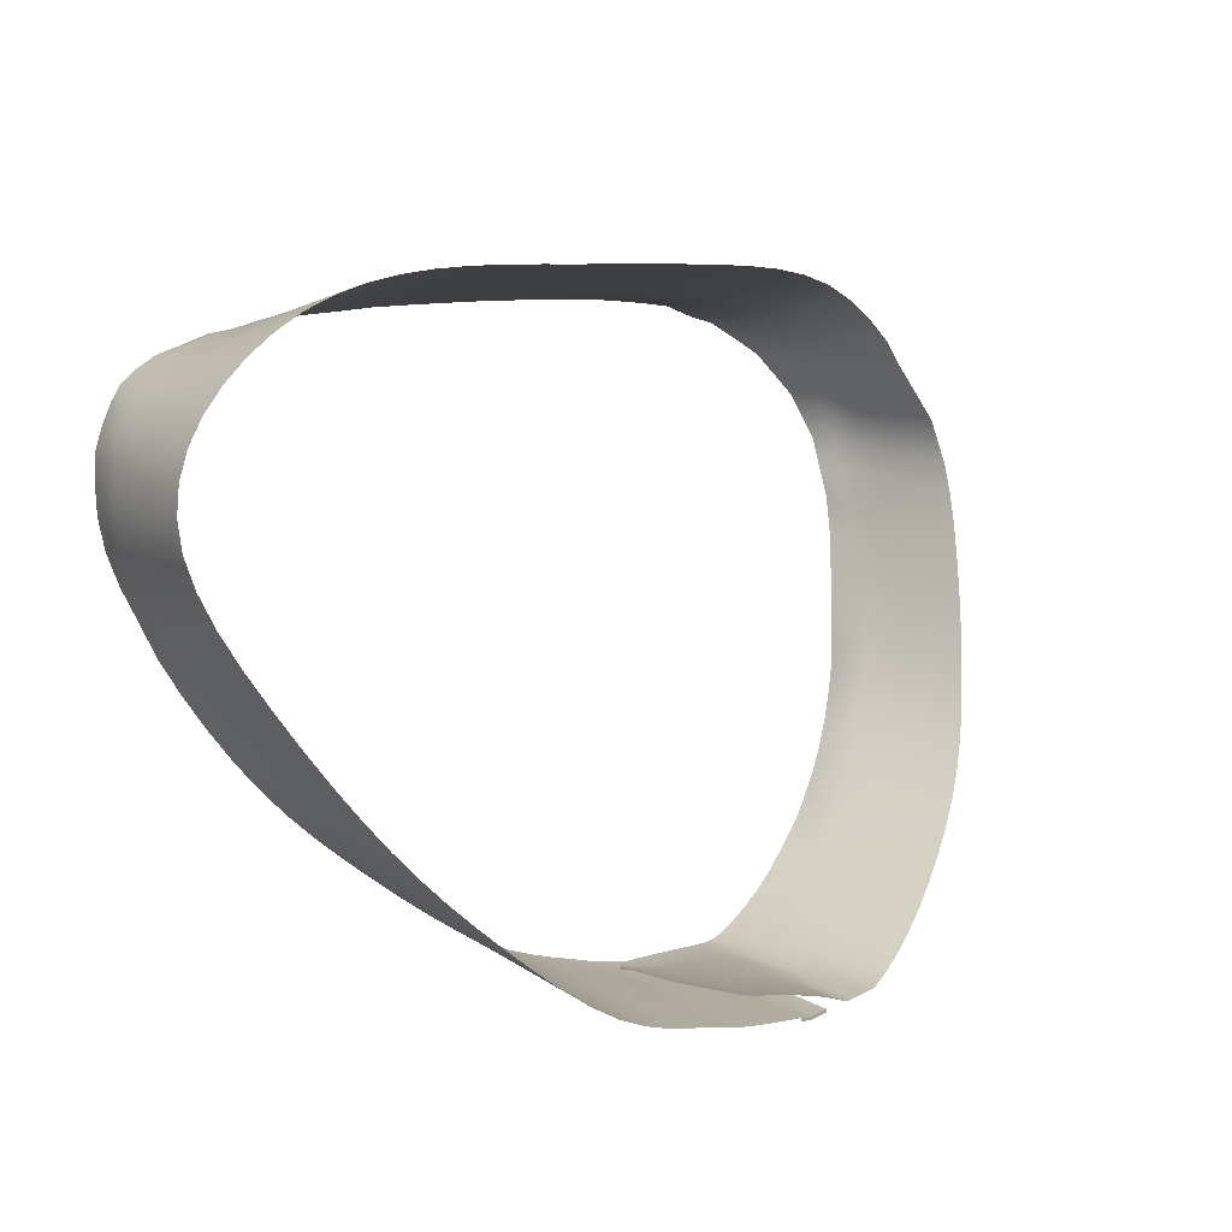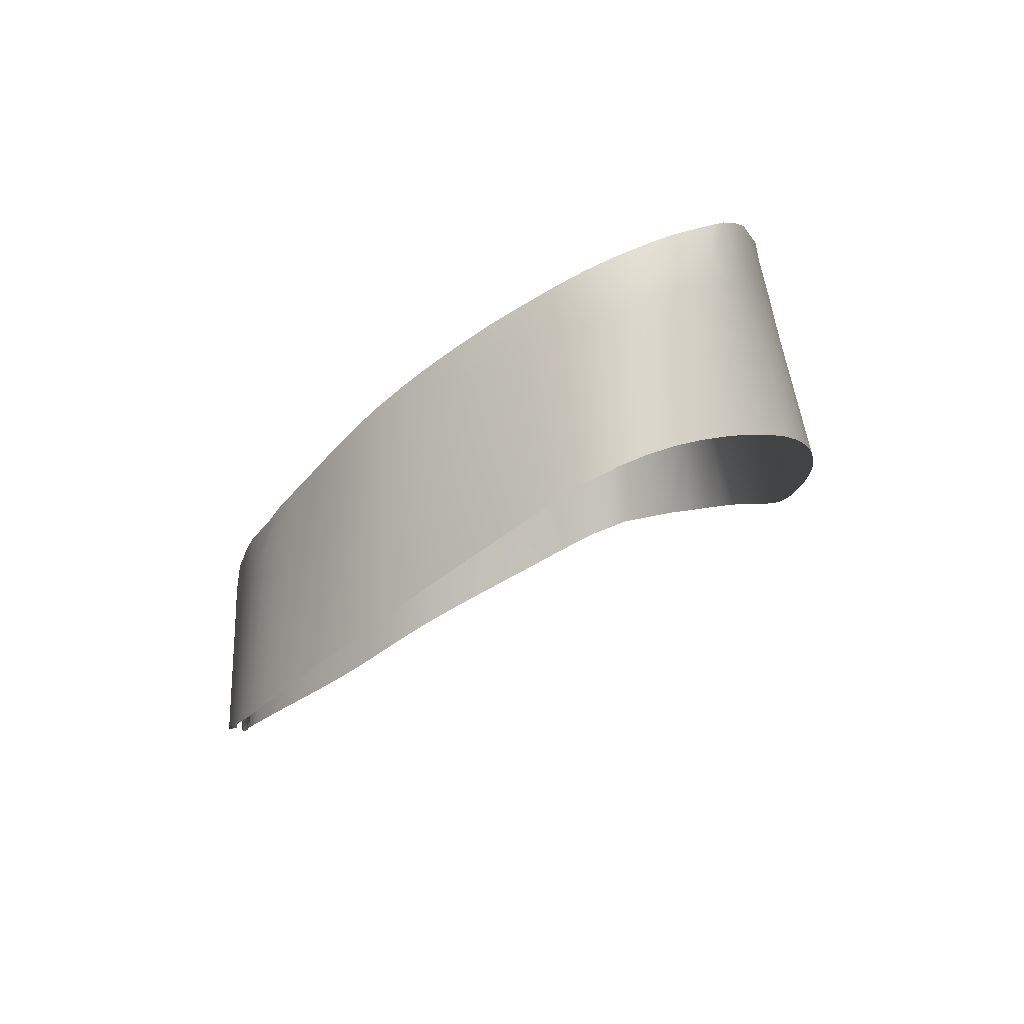
<metadata>
{"format":"obj","ext":"obj","renderer":"f3d","projection":"perspective","resolution":1024,"background":"white","views":[{"elev":11.7,"azim":140.6,"up":"+Y"},{"elev":-6.9,"azim":91.8,"up":"+Z"}]}
</metadata>
<code>
v  36.95 -41.45 154.7
v  37.12 -41.4 154.7
v  37.12 -41.47 153.3
v  36.95 -41.51 153.3
v  37.31 -41.36 154.7
v  37.54 -41.3 154.7
v  37.55 -41.38 153.4
v  37.31 -41.43 153.4
v  36.74 -41.54 153.3
v  36.74 -41.48 154.7
v  43.47 -33.63 159.1
v  43.33 -33.17 159.3
v  43.55 -33.14 157.8
v  43.7 -33.61 157.6
v  43.1 -32.75 159.5
v  42.81 -32.36 159.6
v  42.99 -32.26 158
v  43.31 -32.69 157.9
v  43.52 -34.11 158.9
v  43.75 -34.1 157.4
v  43.16 -35.68 158.1
v  43.34 -35.14 158.4
v  43.55 -35.13 156.9
v  43.35 -35.67 156.6
v  43.47 -34.62 158.7
v  43.69 -34.61 157.2
v  42.94 -36.22 157.8
v  43.1 -36.21 156.2
v  42.15 -37.75 156.8
v  42.43 -37.27 157.1
v  42.56 -37.26 155.6
v  42.26 -37.75 155.3
v  42.69 -36.75 157.5
v  42.84 -36.74 155.9
v  41.86 -38.21 156.6
v  41.96 -38.21 155
v  40.9 -39.32 155.8
v  41.23 -38.98 156
v  41.33 -38.99 154.5
v  41 -39.35 154.3
v  41.55 -38.61 156.3
v  41.65 -38.62 154.8
v  40.56 -39.65 155.6
v  40.66 -39.69 154.1
v  39.45 -40.57 155.1
v  39.83 -40.29 155.2
v  39.92 -40.36 153.7
v  39.53 -40.66 153.5
v  40.2 -39.98 155.4
v  40.3 -40.04 153.9
v  39.12 -40.9 153.4
v  39.05 -40.81 154.9
v  37.86 -41.23 154.8
v  37.88 -41.31 153.4
v  38.27 -41.22 153.3
v  38.23 -41.12 154.8
v  38.64 -40.99 154.8
v  38.7 -41.08 153.4
v  34.46 -41.59 154.7
v  34.62 -41.58 154.7
v  34.62 -41.65 153.3
v  34.46 -41.61 153.3
v  34.79 -41.58 153.4
v  34.81 -41.55 154.7
v  35.06 -41.51 154.8
v  35.05 -41.49 153.4
v  34.25 -41.59 153.3
v  34.26 -41.55 154.8
v  27.73 -33.61 158.4
v  27.92 -33.48 159.7
v  27.82 -34.29 159.3
v  27.67 -34.39 158.1
v  27.9 -34.76 159.1
v  27.77 -34.84 157.9
v  27.94 -35.33 157.6
v  28.06 -35.28 158.8
v  28.28 -35.83 158.5
v  28.18 -35.87 157.3
v  30.59 -39.43 155
v  30.61 -39.29 156.4
v  31.01 -39.63 156.1
v  31.01 -39.77 154.7
v  30.2 -39.07 155.2
v  30.22 -38.94 156.6
v  29.45 -38.2 155.9
v  29.51 -38.1 157.2
v  29.86 -38.55 156.9
v  29.82 -38.66 155.5
v  28.54 -36.42 158.2
v  28.45 -36.46 156.9
v  28.84 -37.01 157.9
v  28.76 -37.07 156.6
v  29.17 -37.58 157.5
v  29.1 -37.66 156.2
v  33.22 -41.13 155
v  33.22 -41.28 153.6
v  32.79 -41.05 153.8
v  32.79 -40.9 155.2
v  33.62 -41.32 154.9
v  33.62 -41.46 153.5
v  33.97 -41.46 154.8
v  33.96 -41.59 153.4
v  31.45 -39.98 155.8
v  31.45 -40.12 154.4
v  31.89 -40.31 155.6
v  31.89 -40.46 154.2
v  32.34 -40.62 155.4
v  32.35 -40.77 154
v  42.45 -32.02 159.7
v  42.59 -31.86 158.1
v  42.03 -31.72 159.7
v  42.13 -31.49 158.2
v  41.57 -31.46 159.8
v  41.07 -31.24 159.8
v  41.1 -30.9 158.3
v  41.63 -31.17 158.2
v  32.4 -31 159.6
v  32.4 -30.63 158.2
v  33.19 -30.57 158.1
v  33.19 -30.91 159.5
v  31.64 -31.11 159.7
v  31.63 -30.72 158.3
v  30.92 -31.25 159.8
v  30.29 -31.43 159.9
v  30.25 -31.07 158.5
v  30.91 -30.86 158.4
v  35.46 -30.76 159.3
v  35.46 -30.45 158
v  36.19 -30.42 158
v  36.19 -30.73 159.3
v  34.72 -30.8 159.4
v  34.72 -30.48 158
v  33.96 -30.85 159.5
v  33.96 -30.52 158.1
v  38.25 -30.71 159.5
v  38.25 -30.36 158.1
v  38.88 -30.38 158.1
v  38.88 -30.75 159.6
v  37.59 -30.7 159.4
v  37.59 -30.37 158
v  36.9 -30.71 159.4
v  36.9 -30.39 158
v  40.56 -31.07 159.7
v  40.57 -30.69 158.3
v  40.03 -30.92 159.7
v  40.03 -30.54 158.2
v  39.47 -30.82 159.6
v  39.47 -30.44 158.2
v  28.52 -32.51 158.5
v  28.65 -32.5 159.9
v  36.32 -41.4 156.1
v  36.67 -41.37 156.1
v  36.65 -41.35 155.8
v  36.31 -41.39 155.8
v  35.89 -41.43 155.8
v  35.9 -41.44 156.1
v  35.9 -41.41 156.4
v  36.33 -41.38 156.4
v  36.68 -41.35 156.3
v  35.46 -41.47 155.7
v  35.08 -41.5 155.7
v  35.08 -41.51 156.1
v  35.46 -41.47 156.1
v  35.07 -41.48 156.5
v  35.46 -41.45 156.5
v  35.86 -41.62 154.7
v  35.85 -41.66 153.3
v  35.58 -41.69 153.3
v  35.59 -41.65 154.7
v  36.16 -41.57 154.7
v  36.16 -41.62 153.3
v  36.47 -41.53 154.7
v  36.47 -41.58 153.3
v  37.11 -41.3 156.5
v  37.12 -41.34 156.1
v  36.94 -41.39 156
v  36.91 -41.35 156.5
v  37.3 -41.25 156.5
v  37.31 -41.29 156.1
v  37.53 -41.23 156.1
v  37.53 -41.25 155.8
v  37.31 -41.31 155.7
v  37.12 -41.36 155.7
v  36.94 -41.4 155.7
v  36.73 -41.44 155.7
v  36.72 -41.43 156
v  43.29 -33.64 160.2
v  43.34 -34.12 160
v  43.28 -34.12 160.4
v  43.21 -33.64 160.6
v  43.11 -34.11 161.1
v  43.02 -33.63 161.3
v  42.9 -33.2 161.5
v  43.09 -33.19 160.8
v  43.15 -33.19 160.4
v  42.67 -32.81 161.6
v  42.88 -32.8 161
v  42.61 -32.45 161.1
v  42.67 -32.43 160.7
v  42.94 -32.79 160.6
v  43.04 -35.13 160.6
v  43.15 -35.15 159.9
v  42.99 -35.68 159.6
v  42.89 -35.66 160.3
v  43.12 -34.61 160.8
v  43.25 -34.62 160.2
v  43.31 -34.62 159.8
v  43.2 -35.15 159.5
v  43.03 -35.68 159.2
v  42.82 -36.22 158.9
v  42.79 -36.22 159.3
v  42.3 -37.25 159.4
v  42.32 -37.27 158.7
v  42.05 -37.76 158.4
v  42.03 -37.73 159.1
v  42.54 -36.73 159.7
v  42.56 -36.76 159
v  42.59 -36.75 158.6
v  42.34 -37.27 158.3
v  42.07 -37.76 158
v  41.79 -38.21 157.7
v  41.77 -38.21 158.1
v  41.13 -38.93 158.2
v  41.15 -38.96 157.6
v  40.81 -39.29 157.3
v  40.79 -39.26 158
v  41.45 -38.58 158.5
v  41.47 -38.6 157.8
v  41.48 -38.6 157.4
v  41.16 -38.96 157.2
v  40.83 -39.3 156.9
v  40.49 -39.62 156.7
v  40.47 -39.61 157.1
v  39.73 -40.19 157.3
v  39.75 -40.22 156.7
v  39.38 -40.49 156.5
v  39.36 -40.41 157.1
v  40.09 -39.89 157.5
v  40.11 -39.92 156.9
v  40.13 -39.94 156.5
v  39.77 -40.24 156.3
v  39.39 -40.51 156.2
v  39 -40.74 156
v  38.99 -40.72 156.4
v  37.84 -41.17 155.8
v  37.84 -41.15 156.2
v  37.52 -41.19 156.6
v  37.83 -41.11 156.6
v  38.19 -41 156.7
v  38.2 -41.04 156.2
v  38.21 -41.06 155.9
v  38.57 -40.86 156.8
v  38.59 -40.9 156.3
v  38.6 -40.92 155.9
v  34.46 -41.51 156.1
v  34.46 -41.52 155.8
v  34.26 -41.47 155.8
v  34.26 -41.45 156.1
v  34.26 -41.41 156.6
v  34.46 -41.47 156.6
v  34.62 -41.5 156.5
v  34.63 -41.53 156.1
v  34.63 -41.54 155.7
v  34.82 -41.53 156.1
v  34.81 -41.5 156.5
v  34.82 -41.53 155.7
v  28.07 -33.39 160.6
v  28.21 -33.36 160.9
v  28.01 -34.19 160.6
v  27.94 -34.21 160.2
v  28.37 -33.37 161.4
v  28.15 -34.17 161
v  28.22 -34.66 160.8
v  28.1 -34.69 160.3
v  28.03 -34.7 160
v  28.21 -35.23 160
v  28.29 -35.2 160.5
v  28.42 -35.8 159.8
v  28.37 -35.8 159.4
v  28.17 -35.24 159.7
v  29.91 -38.44 158.2
v  29.9 -38.46 157.9
v  29.56 -38.03 158.2
v  29.58 -38.01 158.5
v  29.55 -38.02 159
v  29.89 -38.45 158.7
v  30.23 -38.82 158.5
v  30.26 -38.82 158
v  30.25 -38.85 157.6
v  30.63 -39.17 157.7
v  30.59 -39.16 158.2
v  31.02 -39.51 157.5
v  31.02 -39.53 157.1
v  30.62 -39.2 157.4
v  28.66 -36.38 159.4
v  28.63 -36.39 159.1
v  28.48 -35.76 160.2
v  28.73 -36.37 159.9
v  29 -36.98 159.6
v  28.95 -36.96 159.1
v  28.91 -36.97 158.8
v  29.26 -37.51 158.8
v  29.28 -37.53 159.3
v  29.23 -37.52 158.5
v  33.22 -41 156.4
v  33.22 -41.03 156.1
v  32.79 -40.8 156.2
v  32.78 -40.77 156.6
v  32.79 -40.73 157.1
v  33.22 -40.96 156.9
v  33.62 -41.15 156.8
v  33.62 -41.2 156.3
v  33.62 -41.22 155.9
v  33.97 -41.34 156.2
v  33.97 -41.3 156.7
v  33.97 -41.37 155.9
v  31.45 -39.85 157.2
v  31.45 -39.87 156.9
v  30.98 -39.51 157.9
v  31.41 -39.84 157.7
v  31.85 -40.16 157.5
v  31.89 -40.18 157
v  31.89 -40.21 156.6
v  32.34 -40.49 156.8
v  32.34 -40.44 157.2
v  32.34 -40.52 156.4
v  42.33 -32.13 160.8
v  42.29 -32.16 161.2
v  42.43 -32.47 161.8
v  42.2 -32.23 161.9
v  41.87 -32.01 162
v  41.92 -31.92 161.3
v  41.95 -31.88 160.9
v  41.48 -31.82 162
v  41.5 -31.73 161.3
v  41.04 -31.56 161.3
v  41.05 -31.49 160.9
v  41.52 -31.67 160.9
v  31.64 -31.52 162
v  31.64 -31.48 161.2
v  32.41 -31.37 161.1
v  32.41 -31.43 161.9
v  30.94 -31.62 162
v  30.94 -31.62 161.3
v  30.32 -31.76 161.3
v  30.32 -31.69 161
v  30.93 -31.53 160.9
v  31.64 -31.39 160.8
v  32.41 -31.27 160.7
v  33.19 -31.17 160.6
v  33.19 -31.27 161
v  34.71 -31.3 161.6
v  34.72 -31.14 160.8
v  35.46 -31.1 160.8
v  35.46 -31.27 161.6
v  33.96 -31.33 161.7
v  33.96 -31.19 160.9
v  33.96 -31.1 160.5
v  34.72 -31.04 160.4
v  35.46 -31.01 160.4
v  36.19 -30.98 160.4
v  36.19 -31.07 160.8
v  37.6 -31.26 161.7
v  37.59 -31.06 160.9
v  38.25 -31.08 161
v  38.27 -31.29 161.7
v  36.91 -31.25 161.6
v  36.9 -31.06 160.8
v  36.9 -30.96 160.4
v  37.59 -30.96 160.5
v  38.25 -30.98 160.6
v  38.88 -31.02 160.6
v  38.88 -31.12 161.1
v  40.55 -31.42 161.3
v  40.56 -31.33 160.9
v  41.05 -31.69 162
v  40.57 -31.54 161.9
v  40.06 -31.47 161.9
v  40.03 -31.29 161.2
v  40.03 -31.2 160.8
v  39.47 -31.19 161.1
v  39.5 -31.37 161.8
v  39.47 -31.1 160.7
v  28.8 -32.49 160.9
v  28.85 -32.49 161.2
v  28.89 -32.64 161.8
v  35.93 -41.52 156.4
v  36.31 -41.46 156.5
v  36.43 -41.48 156
v  36.11 -41.54 156
v  36.45 -41.49 155.7
v  36.14 -41.54 155.7
v  35.87 -41.59 155.6
v  35.69 -41.62 155.5
v  35.59 -41.63 155.7
v  35.82 -41.59 155.9
v  35.26 -41.59 156.1
v  35.56 -41.54 156.4
v  36.94 -41.42 155.2
v  36.74 -41.46 155.2
v  37.12 -41.38 155.2
v  37.54 -41.27 155.3
v  37.31 -41.33 155.3
v  43.37 -33.63 159.7
v  43.42 -34.11 159.5
v  43.24 -33.18 159.9
v  42.74 -32.4 160.2
v  43.02 -32.77 160.1
v  43.09 -35.68 158.7
v  42.87 -36.22 158.4
v  43.27 -35.14 159
v  43.38 -34.62 159.3
v  42.11 -37.76 157.4
v  41.82 -38.21 157.2
v  42.38 -37.27 157.8
v  42.64 -36.75 158.1
v  40.86 -39.31 156.4
v  40.52 -39.63 156.2
v  41.2 -38.97 156.6
v  41.51 -38.61 156.9
v  39.42 -40.53 155.6
v  39.03 -40.77 155.5
v  39.8 -40.26 155.8
v  40.16 -39.95 156
v  37.85 -41.19 155.3
v  38.22 -41.09 155.4
v  38.62 -40.95 155.4
v  34.26 -41.51 155.3
v  34.46 -41.55 155.3
v  34.62 -41.56 155.3
v  35.07 -41.5 155.3
v  34.81 -41.54 155.3
v  28 -33.43 160.2
v  27.88 -34.25 159.8
v  27.97 -34.73 159.6
v  28.11 -35.26 159.3
v  28.33 -35.82 159
v  29.53 -38.06 157.7
v  29.88 -38.5 157.4
v  30.24 -38.89 157.2
v  30.62 -39.24 156.9
v  31.02 -39.58 156.6
v  28.58 -36.4 158.7
v  28.88 -36.99 158.4
v  29.2 -37.55 158
v  32.79 -40.84 155.7
v  33.22 -41.08 155.6
v  33.62 -41.27 155.5
v  33.97 -41.41 155.4
v  31.45 -39.92 156.4
v  31.89 -40.25 156.2
v  32.34 -40.56 155.9
v  42.39 -32.08 160.3
v  41.99 -31.81 160.3
v  41.54 -31.58 160.3
v  41.06 -31.38 160.3
v  32.4 -31.14 160.2
v  33.19 -31.05 160.1
v  31.64 -31.26 160.3
v  30.3 -31.57 160.5
v  30.93 -31.4 160.4
v  35.46 -30.89 159.9
v  36.19 -30.86 159.9
v  34.72 -30.93 159.9
v  33.96 -30.98 160
v  38.88 -30.89 160.1
v  38.25 -30.85 160
v  37.59 -30.84 160
v  36.9 -30.84 159.9
v  40.56 -31.21 160.3
v  40.03 -31.07 160.3
v  39.47 -30.97 160.2
v  28.73 -32.49 160.4
v  35.88 -41.6 155.2
v  35.63 -41.64 155.2
v  36.16 -41.56 155.2
v  36.46 -41.51 155.2
v  36.26 -41.34 154.8
v  36.6 -41.29 154.8
v  36.36 -41.19 153.5
v  36.14 -41.23 153.5
v  35.85 -41.39 154.8
v  35.8 -41.3 153.5
v  35.43 -41.45 154.8
v  35.41 -41.4 153.4
v  35.45 -41.46 155.3
v  35.87 -41.41 155.3
v  36.63 -41.33 155.3
v  36.29 -41.36 155.3
v  35.39 -41.68 154.8
v  35.37 -41.71 153.3
v  35.04 -41.68 153.4
v  34.99 -41.65 155
v  35.46 -41.66 155.3
v  35.08 -41.63 155.6
v  28.97 -32.2 159.9
v  28.79 -32.11 158.5
v  29.2 -31.72 158.5
v  29.33 -31.91 159.9
v  29.77 -31.66 159.9
v  29.69 -31.37 158.5
v  29.82 -31.86 161
v  29.84 -31.91 161.4
v  30.3 -31.86 162
v  29.87 -31.99 162
v  29.45 -32.24 161.9
v  29.45 -32.08 161.3
v  29.43 -32.05 161
v  29.13 -32.27 161.3
v  29.15 -32.44 161.9
v  29.1 -32.26 160.9
v  29.8 -31.77 160.5
v  29.39 -31.99 160.5
v  29.04 -32.23 160.4
v  37.02 -41.31 156
v  36.99 -41.25 155.8
v  36.66 -41.4 156.5
v  42.75 -36.2 160
v  41.75 -38.18 158.8
v  40.45 -39.58 157.7
v  38.97 -40.65 156.9
v  33.19 -31.37 161.8
v  36.19 -31.26 161.6
v  38.9 -31.32 161.8
v  36.93 -41.21 154.8
v  36.55 -41.17 153.5
v  36.96 -41.24 155.3
v  35.58 -41.75 153.3
v  35.37 -41.77 153.3
v  35.03 -41.74 153.4
g inner_collar_in
f 1 2 3 4
f 5 6 7 8
f 5 8 3 2
f 1 4 9 10
f 11 12 13 14
f 15 16 17 18
f 15 18 13 12
f 19 11 14 20
f 21 22 23 24
f 25 19 20 26
f 22 25 26 23
f 27 21 24 28
f 29 30 31 32
f 33 27 28 34
f 30 33 34 31
f 35 29 32 36
f 37 38 39 40
f 41 35 36 42
f 38 41 42 39
f 43 37 40 44
f 45 46 47 48
f 49 43 44 50
f 46 49 50 47
f 45 48 51 52
f 53 54 7 6
f 55 54 53 56
f 57 52 51 58
f 57 58 55 56
f 59 60 61 62
f 63 64 65 66
f 64 63 61 60
f 59 62 67 68
f 69 70 71 72
f 71 73 74 72
f 75 76 77 78
f 74 73 76 75
f 79 80 81 82
f 83 84 80 79
f 85 86 87 88
f 84 83 88 87
f 78 77 89 90
f 89 91 92 90
f 93 86 85 94
f 93 94 92 91
f 95 96 97 98
f 95 99 100 96
f 101 68 67 102
f 101 102 100 99
f 82 81 103 104
f 103 105 106 104
f 107 98 97 108
f 106 105 107 108
f 109 110 17 16
f 109 111 112 110
f 113 114 115 116
f 113 116 112 111
f 117 118 119 120
f 117 121 122 118
f 123 124 125 126
f 123 126 122 121
f 127 128 129 130
f 127 131 132 128
f 133 120 119 134
f 133 134 132 131
f 135 136 137 138
f 135 139 140 136
f 141 130 129 142
f 141 142 140 139
f 143 144 115 114
f 143 145 146 144
f 147 138 137 148
f 147 148 146 145
f 70 69 149 150
f 151 152 153 154
f 154 155 156 151
f 156 157 158 151
f 151 158 159 152
f 160 161 162 163
f 162 164 165 163
f 163 165 157 156
f 163 156 155 160
f 166 167 168 169
f 166 170 171 167
f 172 10 9 173
f 172 173 171 170
f 174 175 176 177
f 174 178 179 175
f 179 180 181 182
f 182 183 175 179
f 184 185 186 176
f 176 175 183 184
f 187 188 189 190
f 191 192 190 189
f 192 193 194 190
f 190 194 195 187
f 193 196 197 194
f 197 198 199 200
f 200 195 194 197
f 201 202 203 204
f 201 205 206 202
f 206 189 188 207
f 207 208 202 206
f 209 210 211 203
f 203 202 208 209
f 212 213 214 215
f 212 216 217 213
f 217 211 210 218
f 218 219 213 217
f 220 221 222 214
f 214 213 219 220
f 223 224 225 226
f 223 227 228 224
f 228 222 221 229
f 229 230 224 228
f 231 232 233 225
f 225 224 230 231
f 234 235 236 237
f 234 238 239 235
f 239 233 232 240
f 240 241 235 239
f 242 243 244 236
f 236 235 241 242
f 245 181 180 246
f 180 247 248 246
f 248 249 250 246
f 246 250 251 245
f 249 252 253 250
f 253 244 243 254
f 254 251 250 253
f 255 256 257 258
f 258 259 260 255
f 255 260 261 262
f 262 263 256 255
f 264 262 261 265
f 161 266 264 162
f 264 266 263 262
f 267 268 269 270
f 268 271 272 269
f 269 272 273 274
f 274 275 270 269
f 276 274 273 277
f 278 279 280 276
f 276 280 275 274
f 281 282 283 284
f 284 285 286 281
f 281 286 287 288
f 288 289 282 281
f 290 288 287 291
f 292 293 294 290
f 290 294 289 288
f 295 296 279 278
f 278 297 298 295
f 295 298 299 300
f 300 301 296 295
f 302 300 299 303
f 284 283 304 302
f 302 304 301 300
f 305 306 307 308
f 308 309 310 305
f 305 310 311 312
f 312 313 306 305
f 314 312 311 315
f 258 257 316 314
f 314 316 313 312
f 317 318 293 292
f 292 319 320 317
f 317 320 321 322
f 322 323 318 317
f 324 322 321 325
f 308 307 326 324
f 324 326 323 322
f 327 199 198 328
f 198 329 330 328
f 330 331 332 328
f 328 332 333 327
f 331 334 335 332
f 336 337 338 335
f 338 333 332 335
f 339 340 341 342
f 339 343 344 340
f 344 345 346 347
f 347 348 340 344
f 349 350 351 341
f 341 340 348 349
f 352 353 354 355
f 352 356 357 353
f 357 351 350 358
f 358 359 353 357
f 360 361 362 354
f 354 353 359 360
f 363 364 365 366
f 363 367 368 364
f 362 361 369 368
f 368 369 370 364
f 365 371 372 373
f 364 370 371 365
f 374 375 337 336
f 336 376 377 374
f 374 377 378 379
f 379 380 375 374
f 381 379 378 382
f 373 372 383 381
f 381 383 380 379
f 268 267 384 385
f 386 271 268 385
f 387 388 389 390
f 186 185 391 389
f 391 392 390 389
f 393 394 395 396
f 397 398 396 395
f 398 387 390 396
f 396 390 392 393
f 399 400 185 184
f 184 183 401 399
f 399 401 2 1
f 1 10 400 399
f 182 181 402 403
f 403 402 6 5
f 5 2 401 403
f 403 401 183 182
f 404 405 188 187
f 187 195 406 404
f 404 406 12 11
f 11 19 405 404
f 200 199 407 408
f 408 407 16 15
f 15 12 406 408
f 408 406 195 200
f 409 410 210 209
f 209 208 411 409
f 409 411 22 21
f 21 27 410 409
f 207 188 405 412
f 412 405 19 25
f 25 22 411 412
f 412 411 208 207
f 413 414 221 220
f 220 219 415 413
f 413 415 30 29
f 29 35 414 413
f 218 210 410 416
f 416 410 27 33
f 33 30 415 416
f 416 415 219 218
f 417 418 232 231
f 231 230 419 417
f 417 419 38 37
f 37 43 418 417
f 229 221 414 420
f 420 414 35 41
f 41 38 419 420
f 420 419 230 229
f 421 422 243 242
f 242 241 423 421
f 421 423 46 45
f 45 52 422 421
f 240 232 418 424
f 424 418 43 49
f 49 46 423 424
f 424 423 241 240
f 425 402 181 245
f 245 251 426 425
f 425 426 56 53
f 53 6 402 425
f 254 243 422 427
f 427 422 52 57
f 57 56 426 427
f 427 426 251 254
f 428 257 256 429
f 429 256 263 430
f 430 60 59 429
f 429 59 68 428
f 266 161 431 432
f 432 431 65 64
f 64 60 430 432
f 263 266 432 430
f 433 267 270 434
f 434 270 275 435
f 435 73 71 434
f 70 433 434 71
f 436 280 279 437
f 437 77 76 436
f 436 76 73 435
f 435 275 280 436
f 438 283 282 439
f 439 282 289 440
f 440 84 87 439
f 439 87 86 438
f 441 294 293 442
f 442 81 80 441
f 441 80 84 440
f 440 289 294 441
f 437 279 296 443
f 443 296 301 444
f 444 91 89 443
f 443 89 77 437
f 445 304 283 438
f 438 86 93 445
f 445 93 91 444
f 444 301 304 445
f 446 307 306 447
f 447 306 313 448
f 448 99 95 447
f 447 95 98 446
f 449 316 257 428
f 428 68 101 449
f 449 101 99 448
f 448 313 316 449
f 442 293 318 450
f 450 318 323 451
f 451 105 103 450
f 450 103 81 442
f 452 326 307 446
f 446 98 107 452
f 452 107 105 451
f 451 323 326 452
f 453 407 199 327
f 327 333 454 453
f 453 454 111 109
f 109 16 407 453
f 455 338 337 456
f 456 114 113 455
f 113 111 454 455
f 455 454 333 338
f 457 458 350 349
f 349 348 459 457
f 457 459 121 117
f 117 120 458 457
f 347 346 460 461
f 461 460 124 123
f 123 121 459 461
f 461 459 348 347
f 462 463 361 360
f 360 359 464 462
f 462 464 131 127
f 127 130 463 462
f 358 350 458 465
f 465 458 120 133
f 133 131 464 465
f 465 464 359 358
f 466 372 371 467
f 467 371 370 468
f 468 139 135 467
f 467 135 138 466
f 469 369 361 463
f 463 130 141 469
f 469 141 139 468
f 468 370 369 469
f 456 337 375 470
f 470 375 380 471
f 471 145 143 470
f 470 143 114 456
f 472 383 372 466
f 466 138 147 472
f 472 147 145 471
f 471 380 383 472
f 267 433 473 384
f 433 70 150 473
f 474 475 394 393
f 393 392 476 474
f 474 476 170 166
f 166 169 475 474
f 185 400 477 391
f 477 400 10 172
f 172 170 476 477
f 477 476 392 391
f 478 479 480 481
f 482 478 481 483
f 66 65 484 485
f 482 483 485 484
f 486 431 161 160
f 160 155 487 486
f 486 487 482 484
f 484 65 431 486
f 154 153 488 489
f 489 488 479 478
f 478 482 487 489
f 489 487 155 154
f 490 169 168 491
f 491 492 493 490
f 494 395 394 475
f 475 169 490 494
f 493 495 494 490
f 495 397 395 494
f 496 150 149 497
f 496 497 498 499
f 500 501 125 124
f 500 499 498 501
f 502 346 345 503
f 345 504 505 503
f 503 505 506 507
f 507 508 502 503
f 509 507 506 510
f 385 384 511 509
f 509 511 508 507
f 512 460 346 502
f 512 502 508 513
f 499 500 512 513
f 500 124 460 512
f 514 511 384 473
f 473 150 496 514
f 514 496 499 513
f 513 508 511 514
f 152 515 516 153
f 159 515 152
f 179 178 247 180
f 177 176 186 517
f 197 196 329 198
f 206 205 191 189
f 204 203 211 518
f 217 216 518 211
f 215 214 222 519
f 228 227 519 222
f 226 225 233 520
f 233 239 238 520
f 237 236 244 521
f 253 252 521 244
f 164 162 264 265
f 278 276 277 297
f 292 290 291 319
f 285 284 302 303
f 314 315 259 258
f 309 308 324 325
f 336 335 334 376
f 344 343 504 345
f 342 341 351 522
f 357 356 522 351
f 355 354 362 523
f 362 368 367 523
f 365 373 524 366
f 373 381 382 524
f 389 388 517 186
f 480 479 525 526
f 527 488 153 516
f 525 479 488 527
f 386 385 509 510
f 528 529 491 168
f 529 530 492 491

</code>
